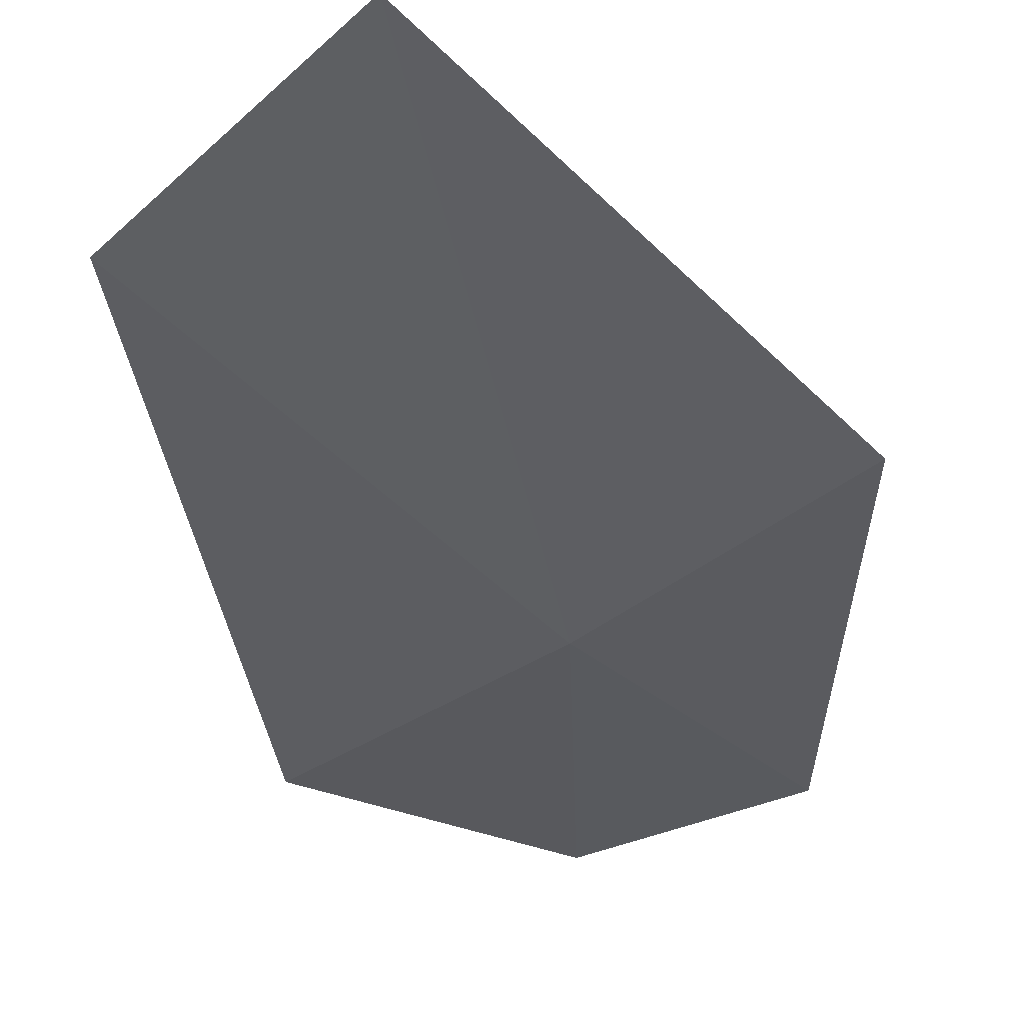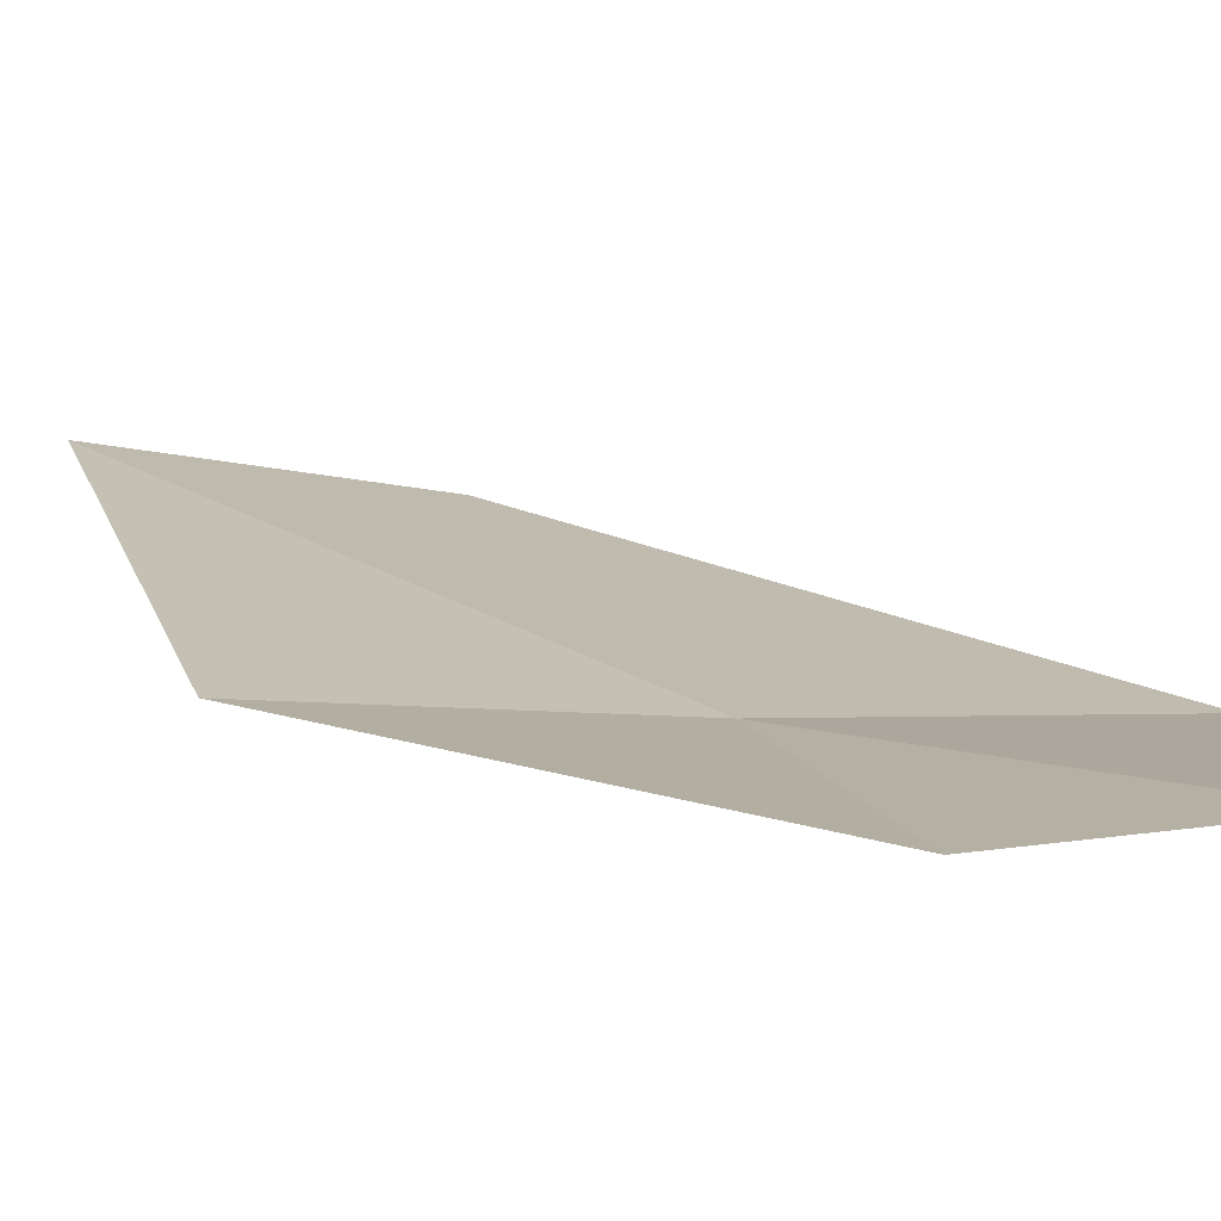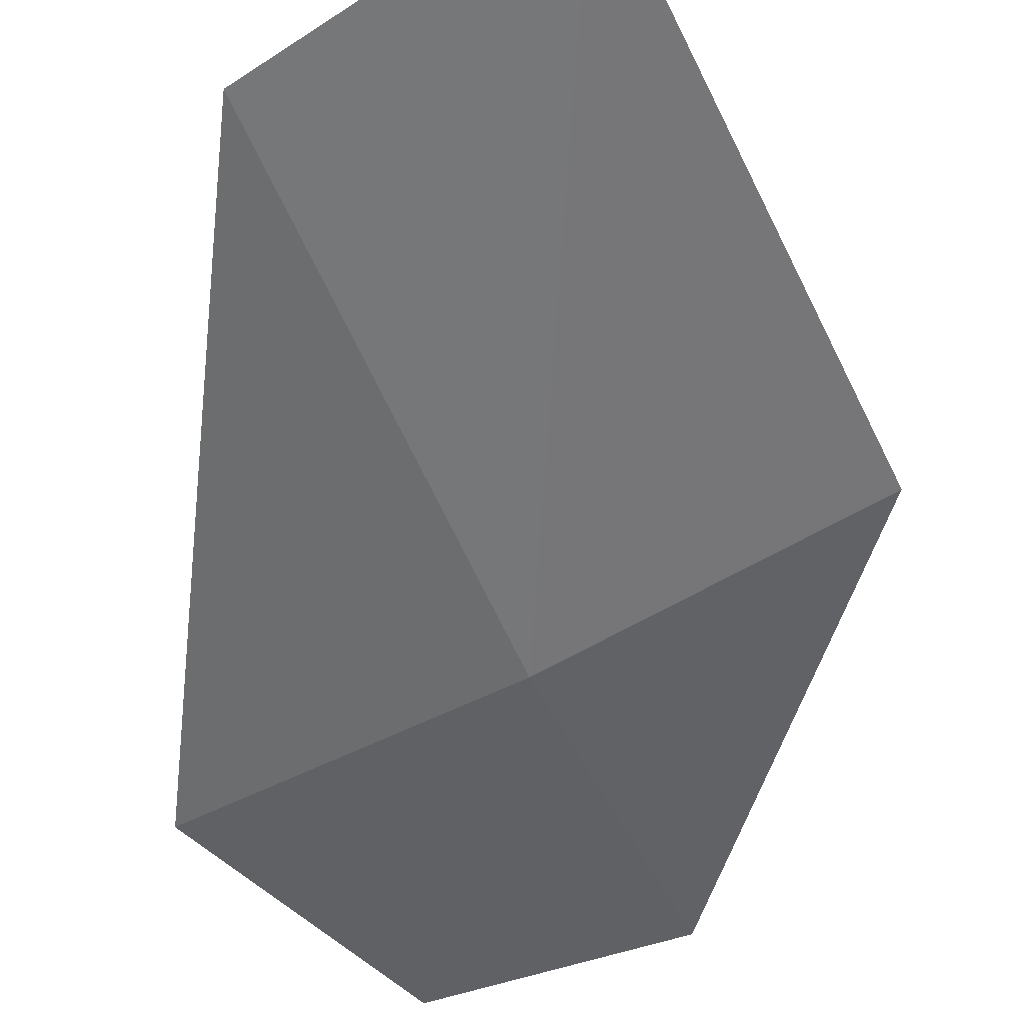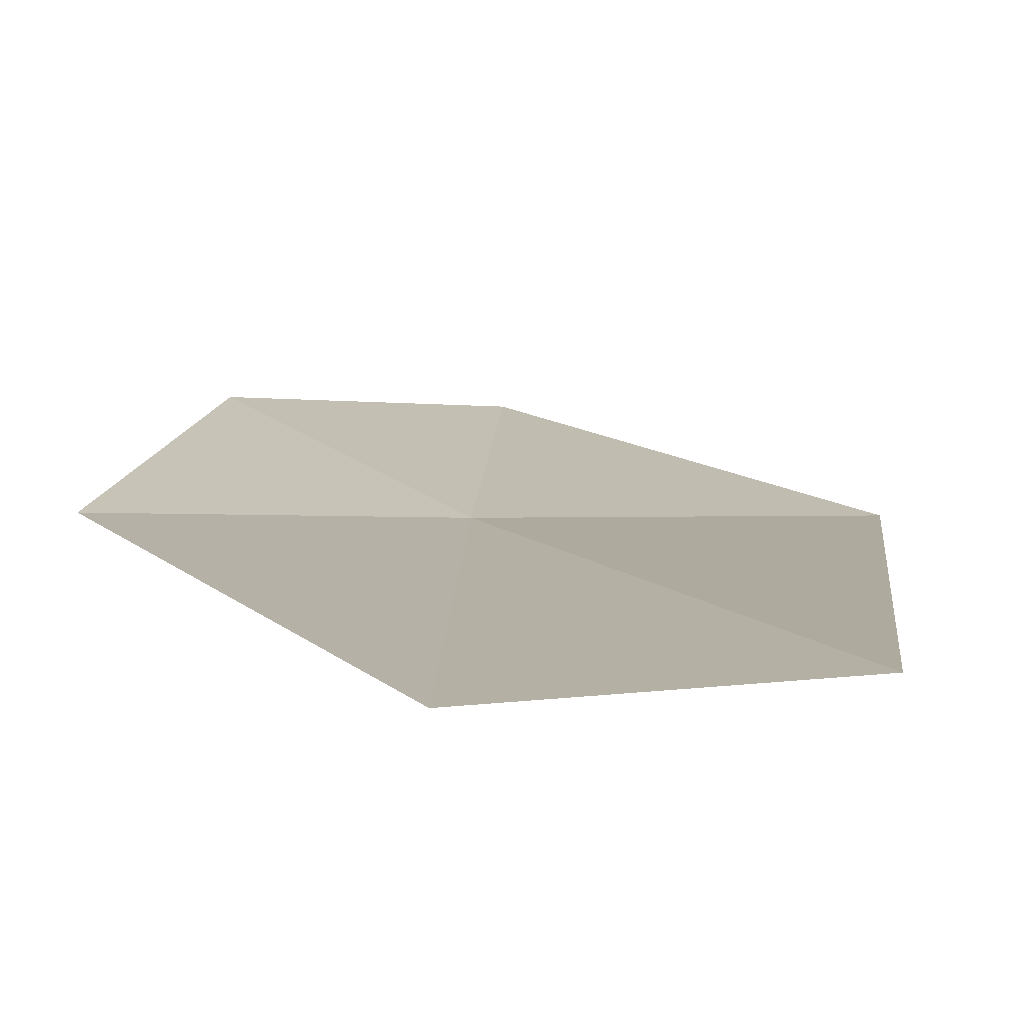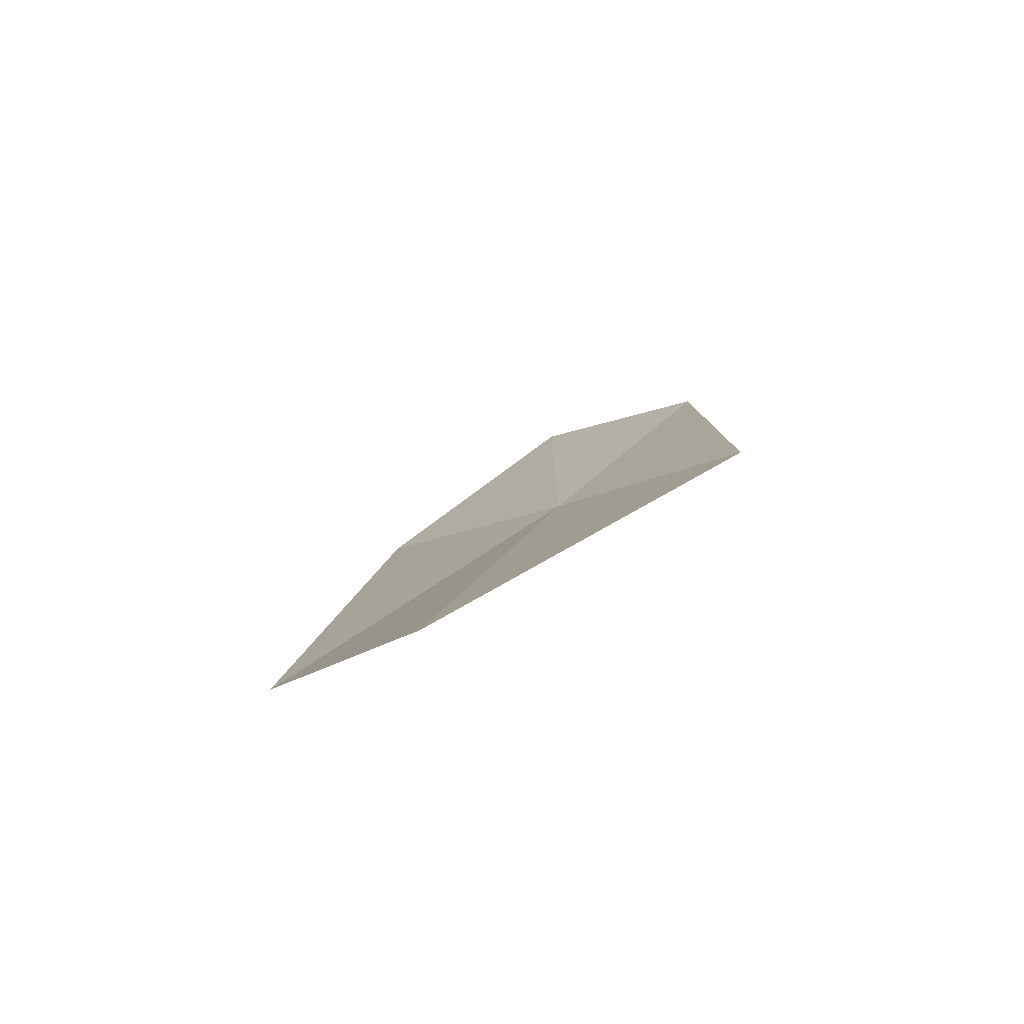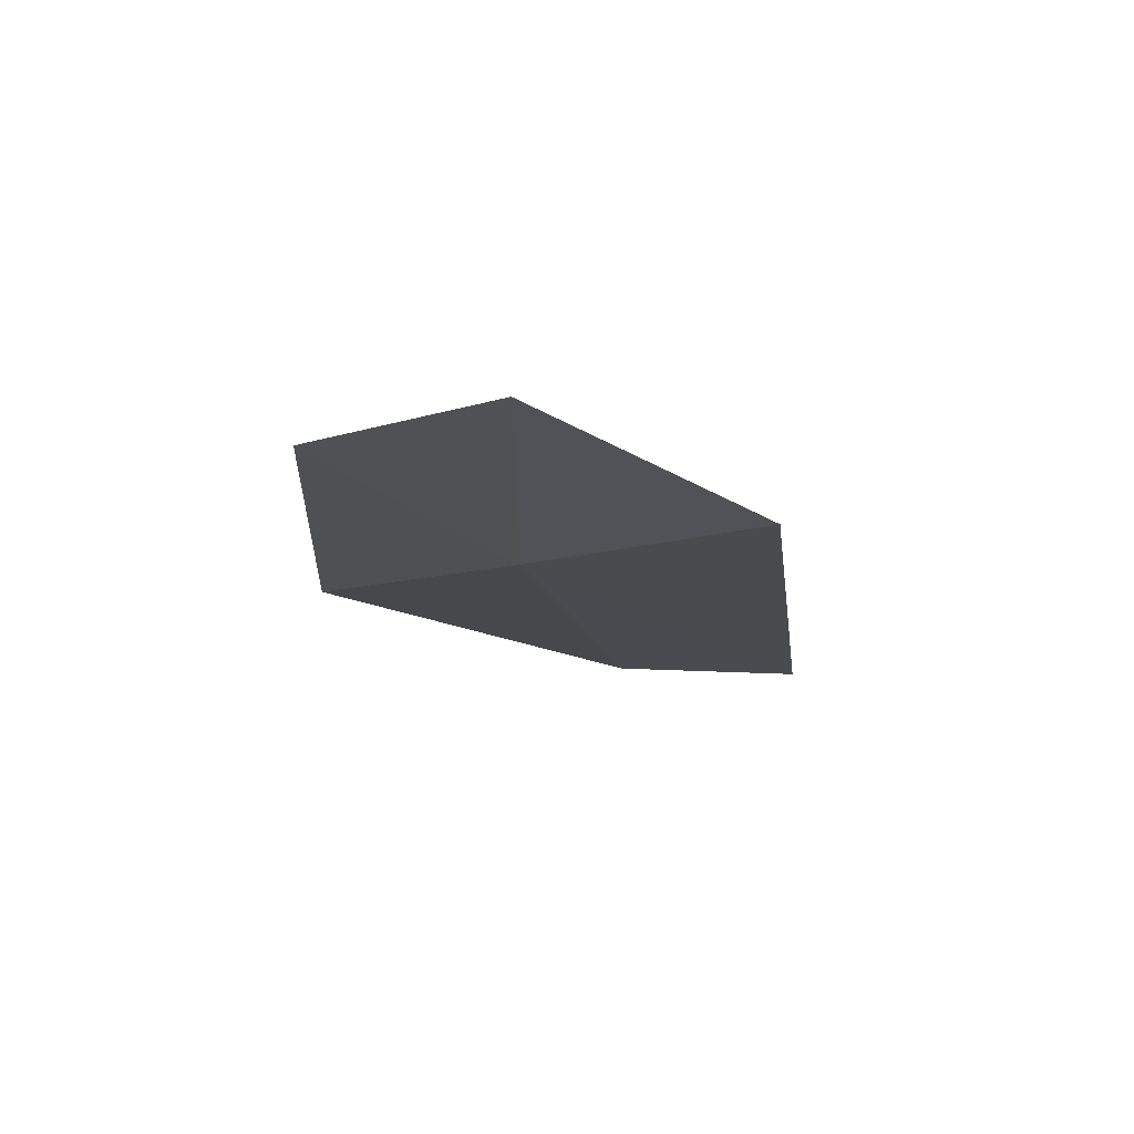
<metadata>
{"format":"obj","ext":"obj","renderer":"f3d","projection":"perspective","resolution":1024,"background":"white","views":[{"elev":-30.6,"azim":1.8,"up":"+Z"},{"elev":10.5,"azim":125.5,"up":"+Z"},{"elev":-47.8,"azim":-12.6,"up":"+Z"},{"elev":18.5,"azim":-33.0,"up":"+Z"},{"elev":-75.5,"azim":25.4,"up":"+Y"},{"elev":70.1,"azim":-173.4,"up":"+Y"}]}
</metadata>
<code>
v 44.8 59.66 1.044
v 43.49 60.83 0.978
v 44.8 61.86 1.045
v 46.05 58.42 1.175
v 43.11 57.24 1.36
v 44.22 56.12 1.619
v 45.88 61.08 1.017
f 1 2 5
f 1 6 4
f 1 7 3
f 1 5 6
f 1 3 2
f 1 4 7

</code>
